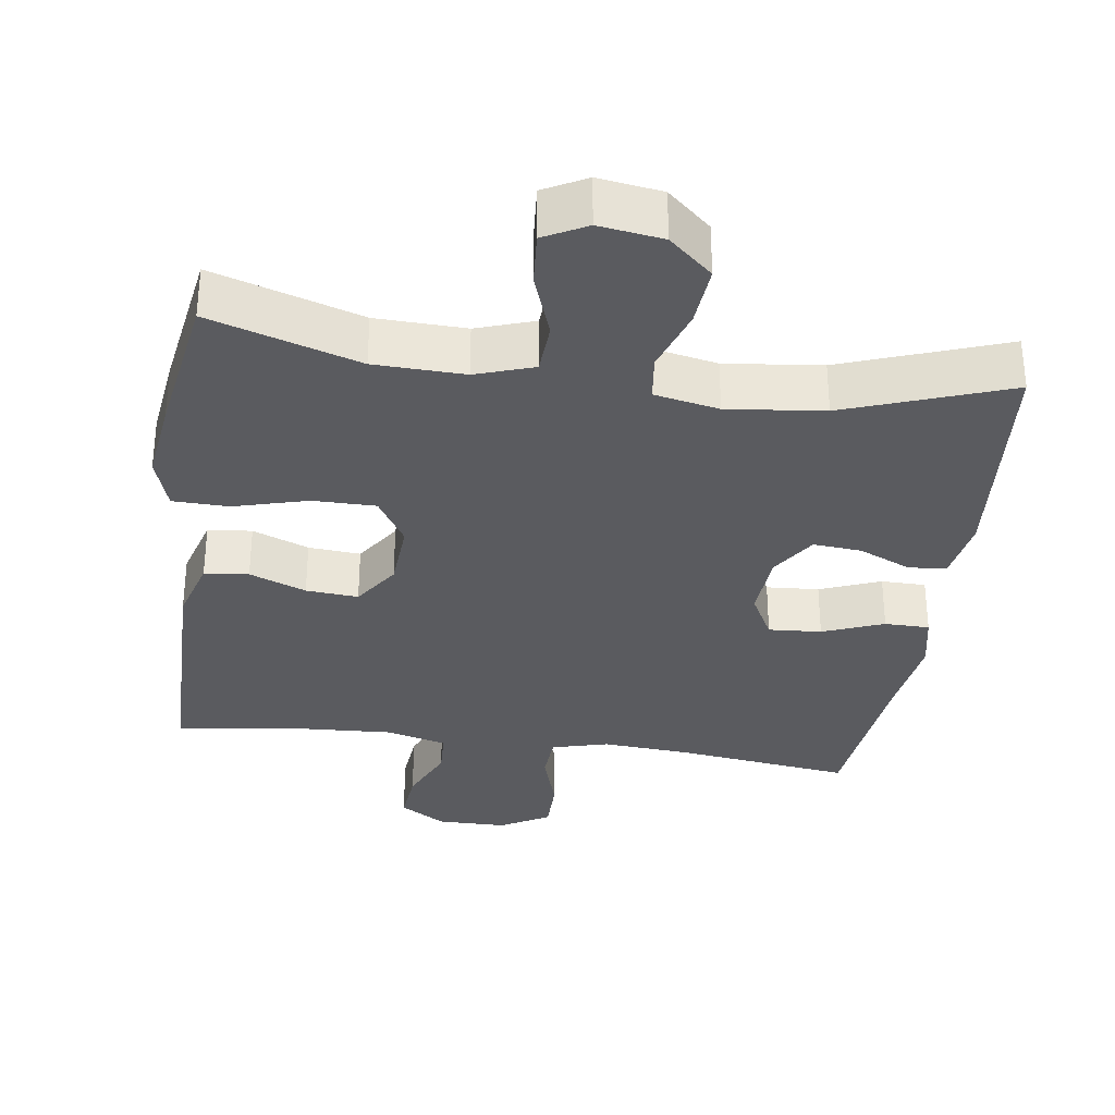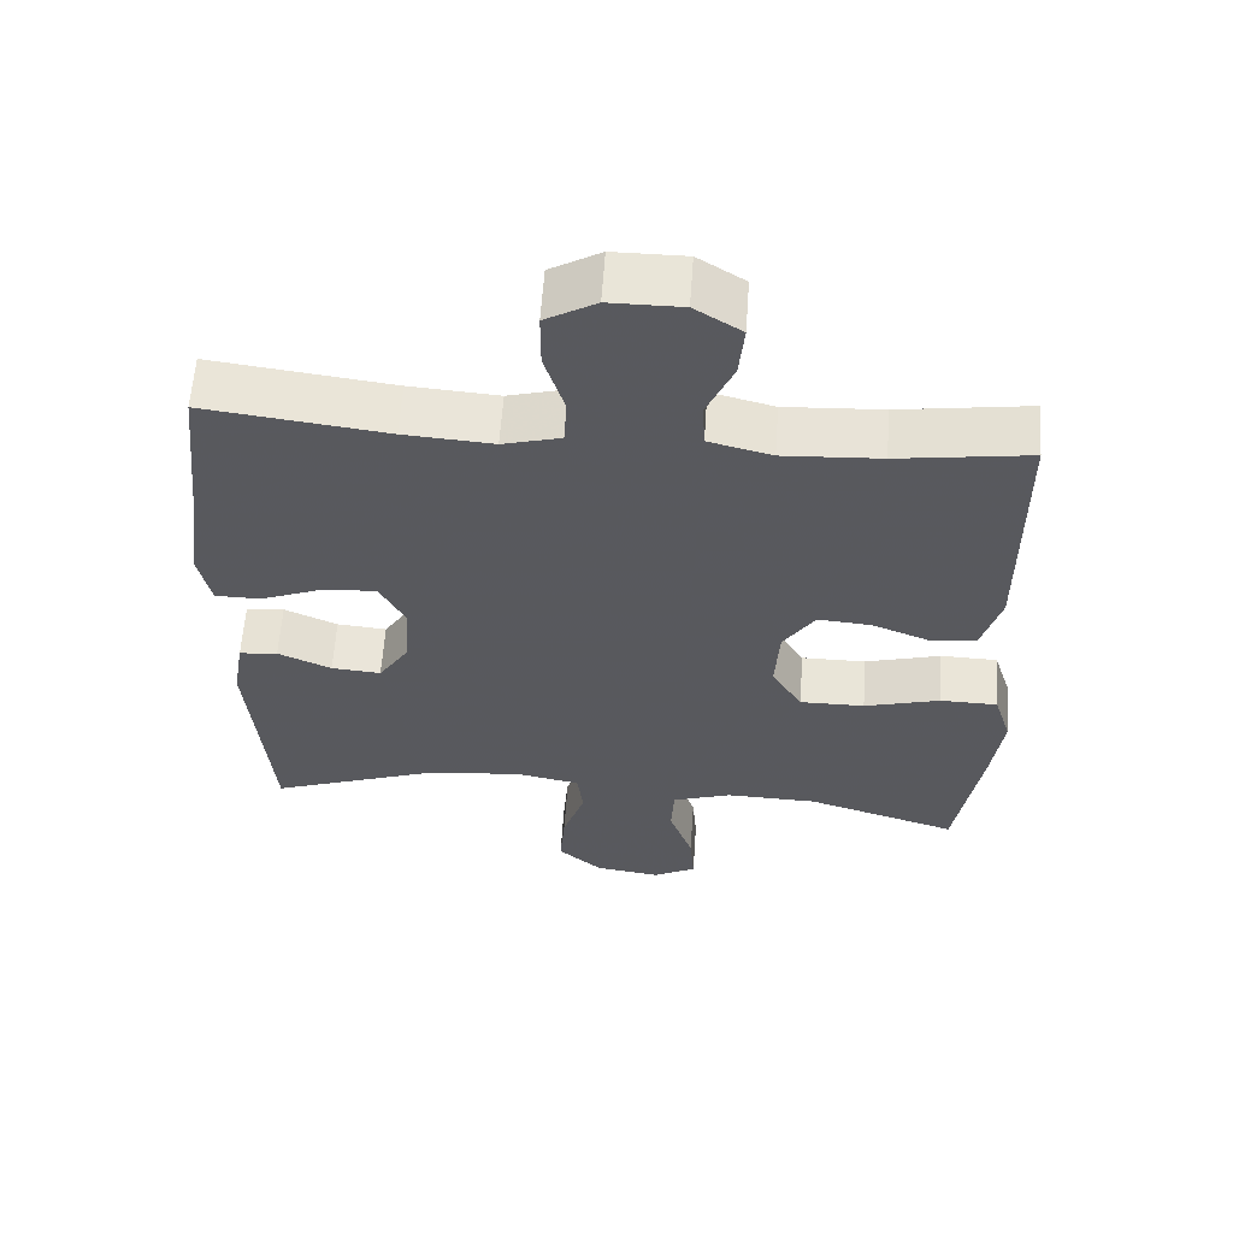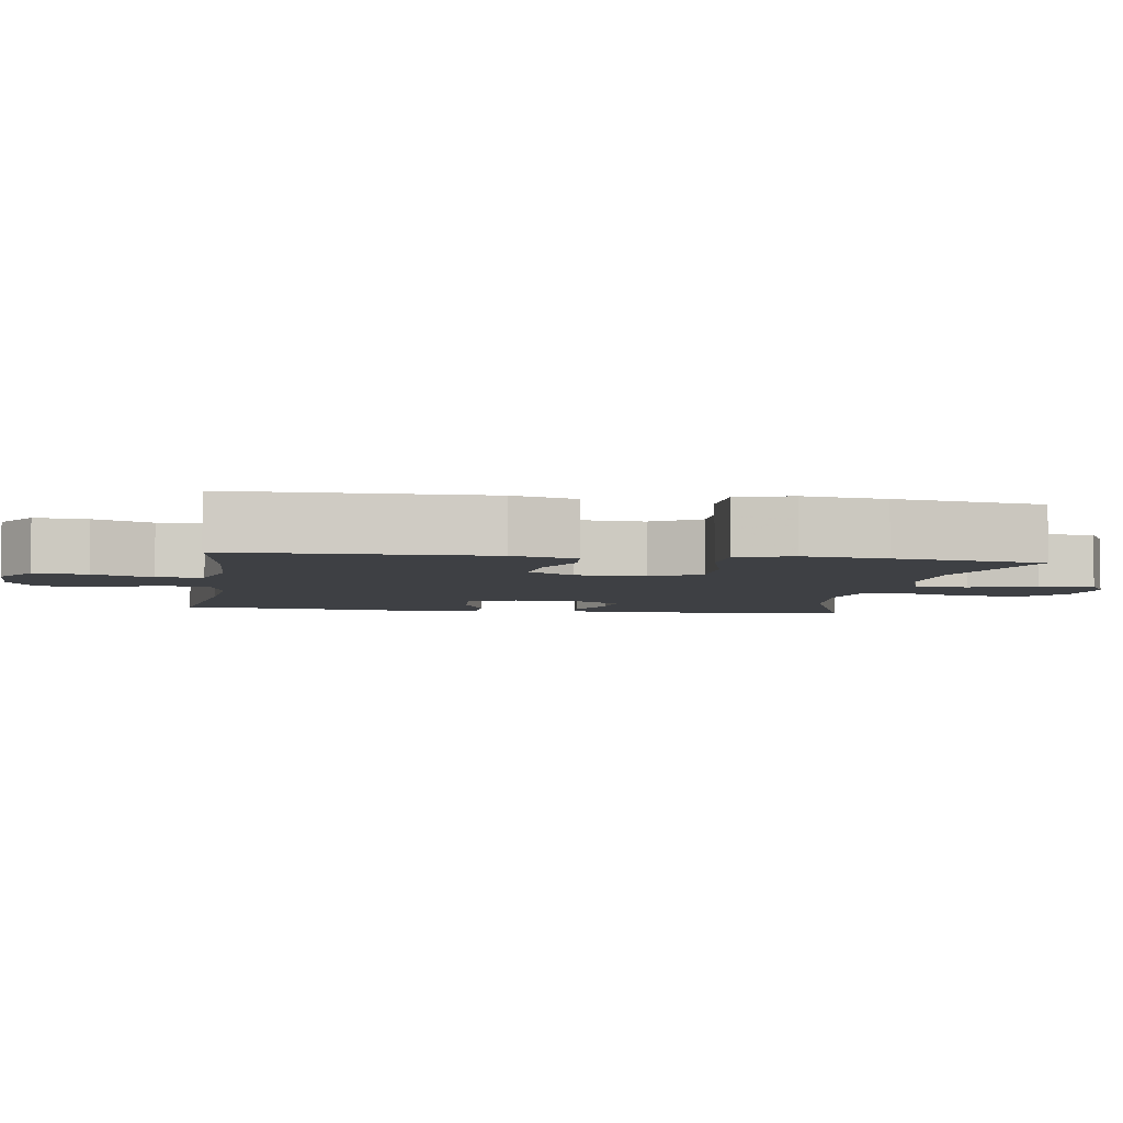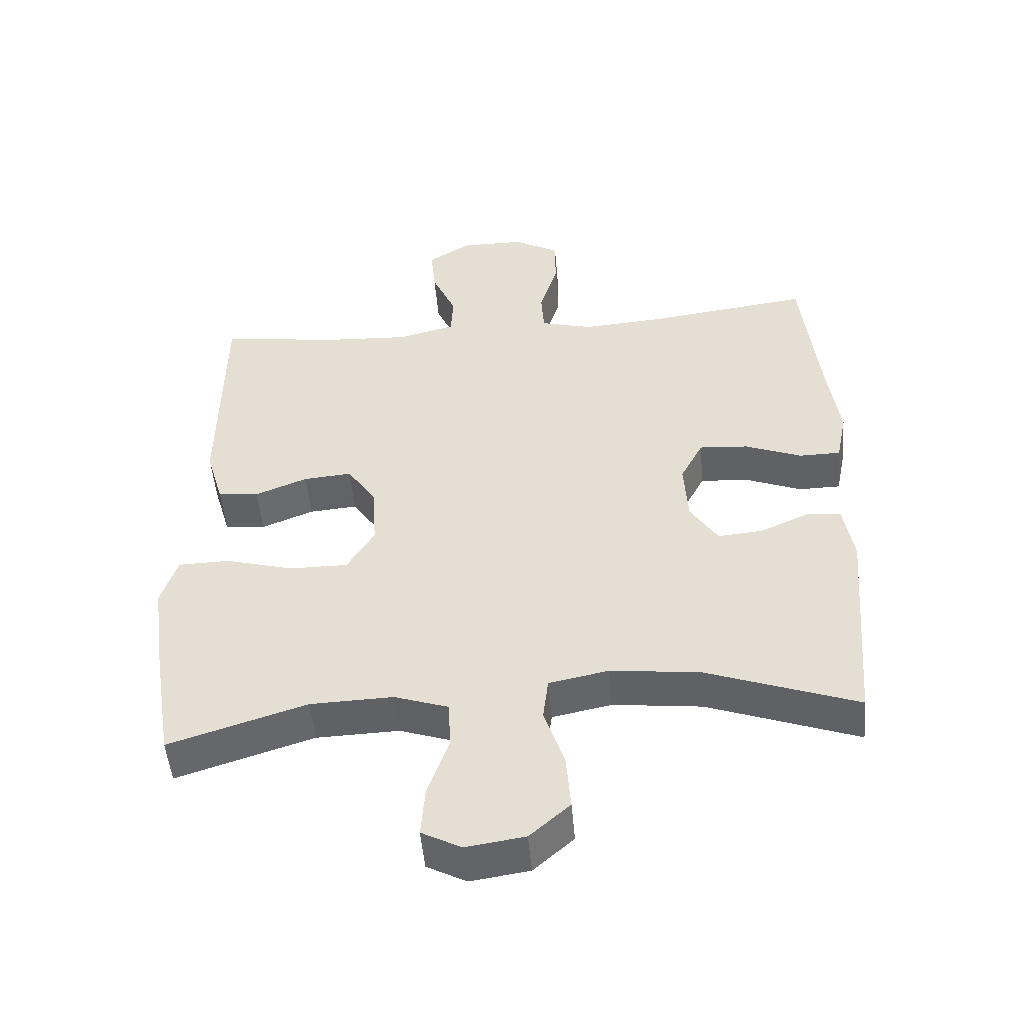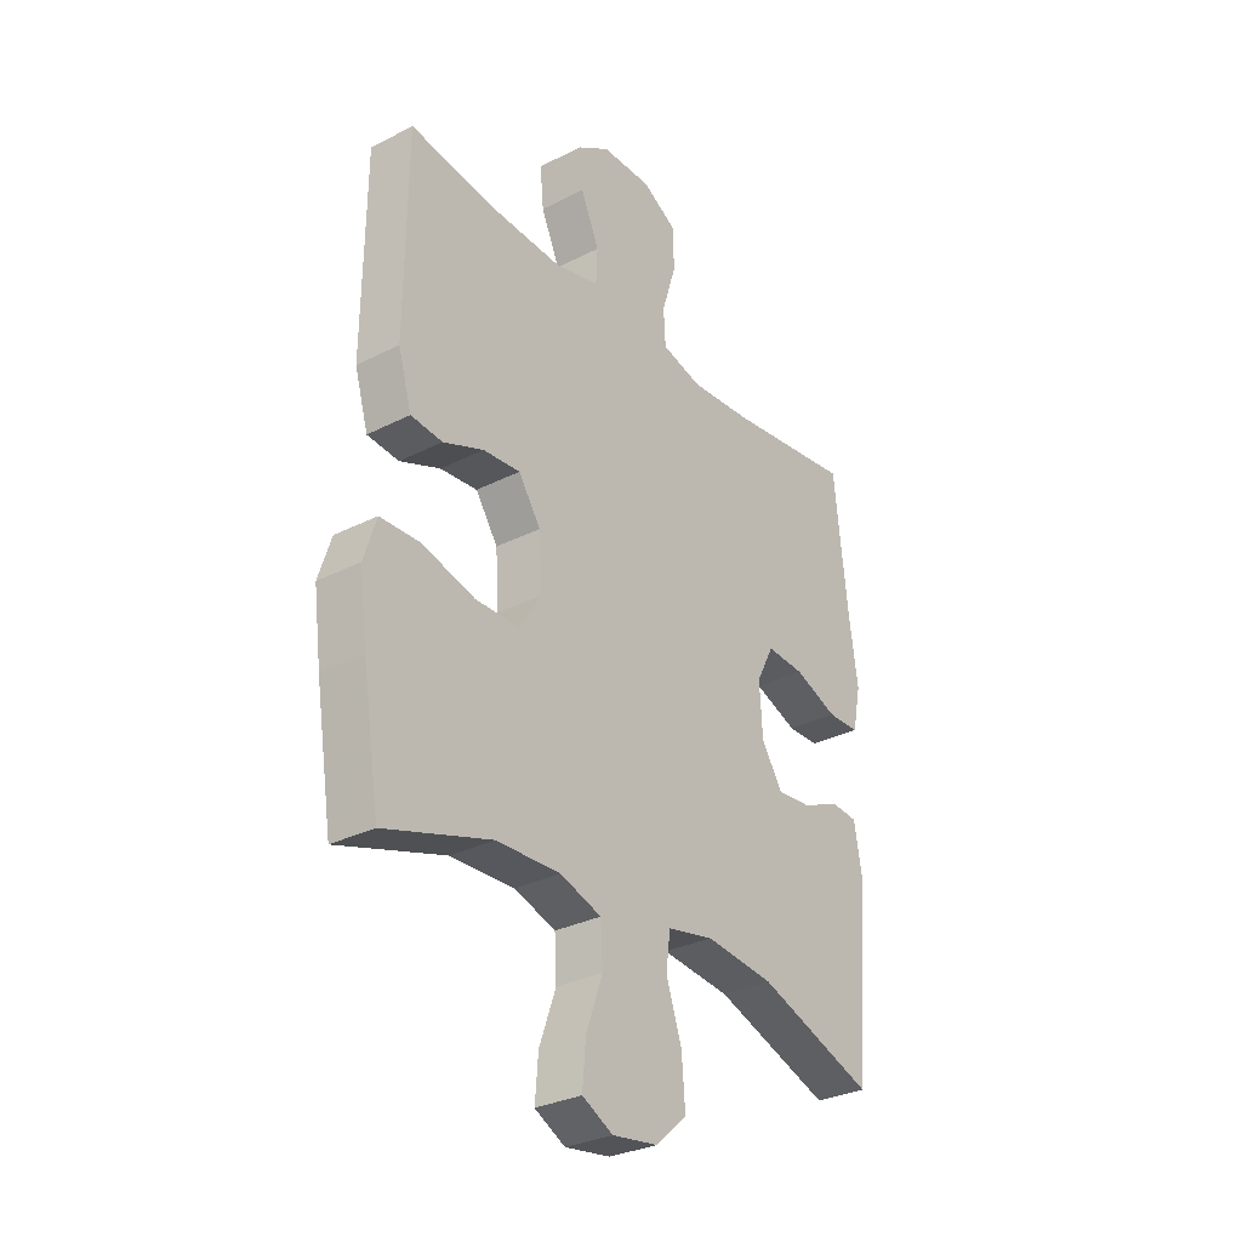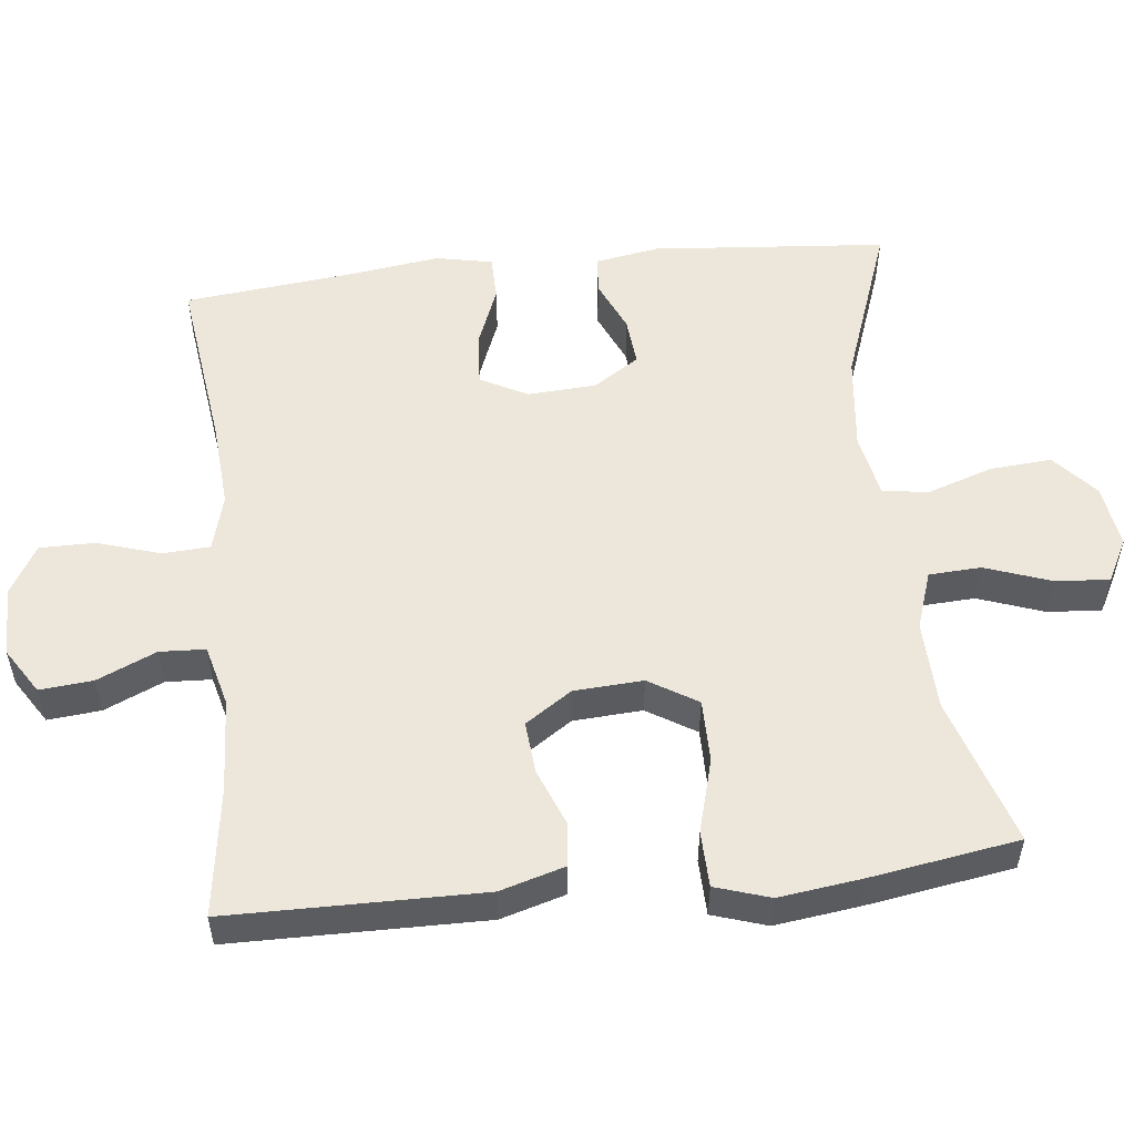
<metadata>
{"format":"obj","ext":"obj","renderer":"f3d","projection":"perspective","resolution":1024,"background":"white","views":[{"elev":-32.8,"azim":172.0,"up":"+Y"},{"elev":59.7,"azim":3.9,"up":"+Z"},{"elev":-4.6,"azim":81.2,"up":"+Y"},{"elev":-50.0,"azim":-175.1,"up":"+Z"},{"elev":-30.5,"azim":126.5,"up":"+Z"},{"elev":53.7,"azim":83.8,"up":"+Y"}]}
</metadata>
<code>
v 0.5 0.07 -0.5
v 0.295 0.07 -0.435
v 0.171 0.07 -0.431
v 0.091 0.07 -0.458
v 0.087 0.07 -0.53
v 0.119 0.07 -0.62
v 0.125 0.07 -0.695
v 0.066 0.07 -0.726
v -0.022 0.07 -0.713
v -0.082 0.07 -0.66
v -0.075 0.07 -0.575
v -0.045 0.07 -0.486
v -0.053 0.07 -0.422
v -0.142 0.07 -0.404
v -0.275 0.07 -0.419
v -0.5 0.07 -0.5
v -0.527 0.07 -0.177
v -0.512 0.07 -0.089
v -0.46 0.07 -0.084
v -0.388 0.07 -0.116
v -0.321 0.07 -0.122
v -0.28 0.07 -0.059
v -0.274 0.07 0.035
v -0.308 0.07 0.1
v -0.381 0.07 0.095
v -0.465 0.07 0.062
v -0.527 0.07 0.063
v -0.543 0.07 0.141
v -0.526 0.07 0.262
v -0.5 0.07 0.5
v -0.255 0.07 0.468
v -0.135 0.07 0.459
v -0.057 0.07 0.48
v -0.053 0.07 0.545
v -0.08 0.07 0.632
v -0.08 0.07 0.708
v -0.012 0.07 0.747
v 0.085 0.07 0.747
v 0.148 0.07 0.707
v 0.141 0.07 0.634
v 0.105 0.07 0.553
v 0.108 0.07 0.49
v 0.193 0.07 0.468
v 0.324 0.07 0.475
v 0.5 0.07 0.5
v 0.503 0.07 0.151
v 0.477 0.07 0.062
v 0.416 0.07 0.056
v 0.338 0.07 0.087
v 0.266 0.07 0.093
v 0.223 0.07 0.029
v 0.217 0.07 -0.066
v 0.258 0.07 -0.133
v 0.345 0.07 -0.133
v 0.447 0.07 -0.105
v 0.524 0.07 -0.107
v 0.548 0.07 -0.182
v 0.533 0.07 -0.296
v 0.5 0 -0.5
v 0.295 0 -0.435
v 0.171 0 -0.431
v 0.091 0 -0.458
v 0.087 0 -0.53
v 0.119 0 -0.62
v 0.125 0 -0.695
v 0.066 0 -0.726
v -0.022 0 -0.713
v -0.082 0 -0.66
v -0.075 0 -0.575
v -0.045 0 -0.486
v -0.053 0 -0.422
v -0.142 0 -0.404
v -0.275 0 -0.419
v -0.5 0 -0.5
v -0.527 0 -0.177
v -0.512 0 -0.089
v -0.46 0 -0.084
v -0.388 0 -0.116
v -0.321 0 -0.122
v -0.28 0 -0.059
v -0.274 0 0.035
v -0.308 0 0.1
v -0.381 0 0.095
v -0.465 0 0.062
v -0.527 0 0.063
v -0.543 0 0.141
v -0.526 0 0.262
v -0.5 0 0.5
v -0.255 0 0.468
v -0.135 0 0.459
v -0.057 0 0.48
v -0.053 0 0.545
v -0.08 0 0.632
v -0.08 0 0.708
v -0.012 0 0.747
v 0.085 0 0.747
v 0.148 0 0.707
v 0.141 0 0.634
v 0.105 0 0.553
v 0.108 0 0.49
v 0.193 0 0.468
v 0.324 0 0.475
v 0.5 0 0.5
v 0.503 0 0.151
v 0.477 0 0.062
v 0.416 0 0.056
v 0.338 0 0.087
v 0.266 0 0.093
v 0.223 0 0.029
v 0.217 0 -0.066
v 0.258 0 -0.133
v 0.345 0 -0.133
v 0.447 0 -0.105
v 0.524 0 -0.107
v 0.548 0 -0.182
v 0.533 0 -0.296
f 58 1 2
f 57 58 2
f 56 57 2
f 55 56 2
f 54 55 2
f 53 54 2 3
f 52 53 3 4
f 51 52 4
f 47 48 49
f 46 47 49
f 45 46 49
f 44 45 49
f 43 44 49 50
f 42 43 50 51
f 39 40 41
f 38 39 41
f 37 38 41
f 36 37 41
f 35 36 41
f 34 35 41
f 33 34 41 42
f 42 51 4
f 33 42 4
f 32 33 4
f 29 30 31
f 29 31 32
f 28 29 32
f 27 28 32
f 26 27 32
f 25 26 32
f 18 19 20
f 17 18 20
f 16 17 20
f 15 16 20
f 14 15 20 21
f 13 14 21 22
f 10 11 12
f 9 10 12
f 8 9 12
f 7 8 12
f 6 7 12
f 5 6 12
f 5 12 13
f 13 22 23
f 5 13 23
f 4 5 23
f 24 25 32
f 4 23 24 32
f 60 59 116
f 60 116 115
f 60 115 114
f 60 114 113
f 60 113 112
f 61 60 112 111
f 62 61 111 110
f 62 110 109
f 107 106 105
f 107 105 104
f 107 104 103
f 107 103 102
f 108 107 102 101
f 109 108 101 100
f 99 98 97
f 99 97 96
f 99 96 95
f 99 95 94
f 99 94 93
f 99 93 92
f 100 99 92 91
f 62 109 100
f 62 100 91
f 62 91 90
f 89 88 87
f 90 89 87
f 90 87 86
f 90 86 85
f 90 85 84
f 90 84 83
f 78 77 76
f 78 76 75
f 78 75 74
f 78 74 73
f 79 78 73 72
f 80 79 72 71
f 70 69 68
f 70 68 67
f 70 67 66
f 70 66 65
f 70 65 64
f 70 64 63
f 71 70 63
f 81 80 71
f 81 71 63
f 81 63 62
f 90 83 82
f 90 82 81 62
f 1 59 60 2
f 2 60 61 3
f 3 61 62 4
f 4 62 63 5
f 5 63 64 6
f 6 64 65 7
f 7 65 66 8
f 8 66 67 9
f 9 67 68 10
f 10 68 69 11
f 11 69 70 12
f 12 70 71 13
f 13 71 72 14
f 14 72 73 15
f 15 73 74 16
f 16 74 75 17
f 17 75 76 18
f 18 76 77 19
f 19 77 78 20
f 20 78 79 21
f 21 79 80 22
f 22 80 81 23
f 23 81 82 24
f 24 82 83 25
f 25 83 84 26
f 26 84 85 27
f 27 85 86 28
f 28 86 87 29
f 29 87 88 30
f 30 88 89 31
f 31 89 90 32
f 32 90 91 33
f 33 91 92 34
f 34 92 93 35
f 35 93 94 36
f 36 94 95 37
f 37 95 96 38
f 38 96 97 39
f 39 97 98 40
f 40 98 99 41
f 41 99 100 42
f 42 100 101 43
f 43 101 102 44
f 44 102 103 45
f 45 103 104 46
f 46 104 105 47
f 47 105 106 48
f 48 106 107 49
f 49 107 108 50
f 50 108 109 51
f 51 109 110 52
f 52 110 111 53
f 53 111 112 54
f 54 112 113 55
f 55 113 114 56
f 56 114 115 57
f 57 115 116 58
f 58 116 59 1

</code>
